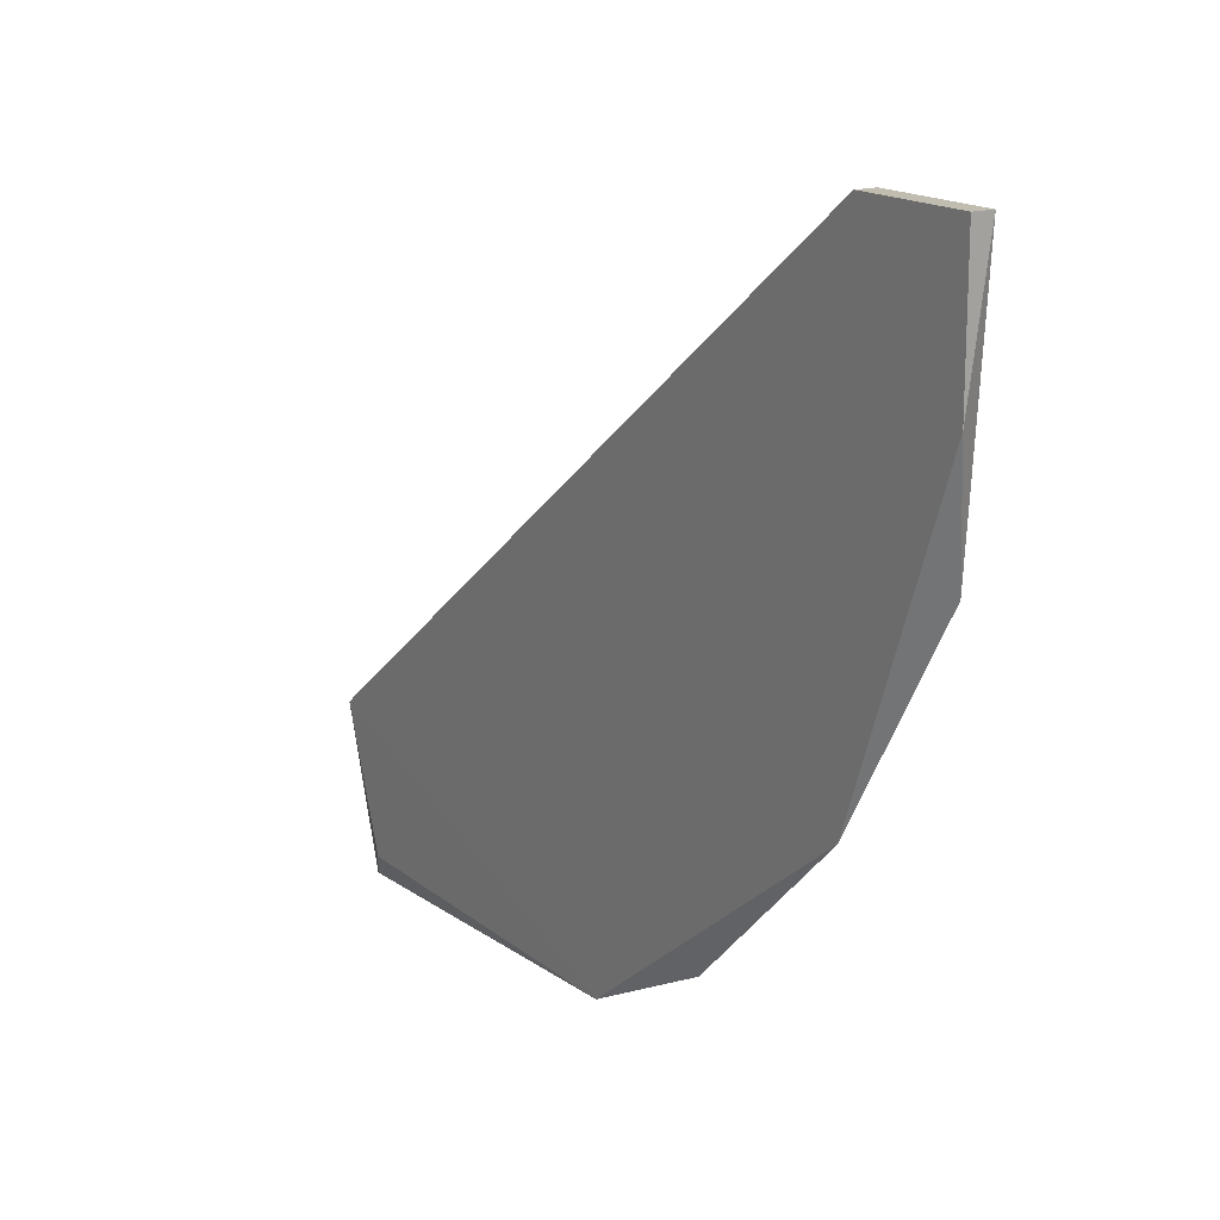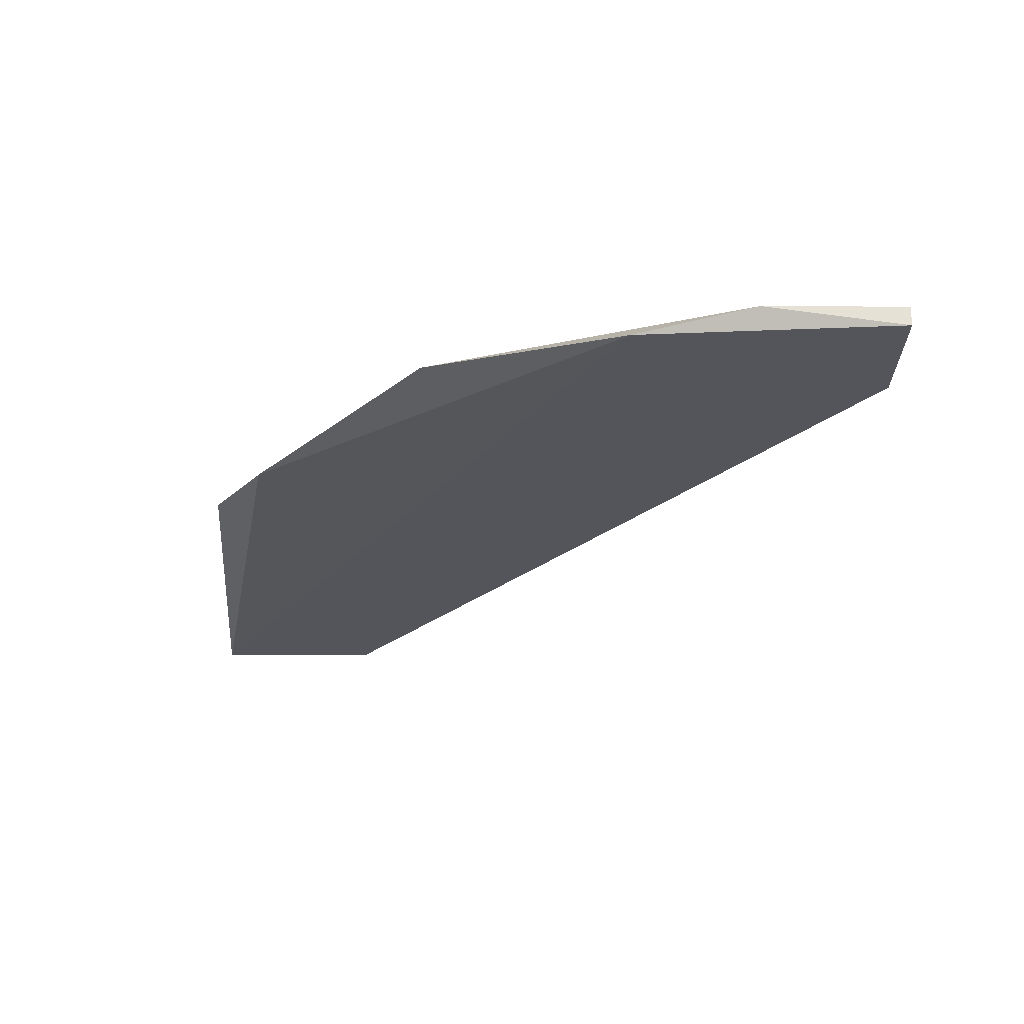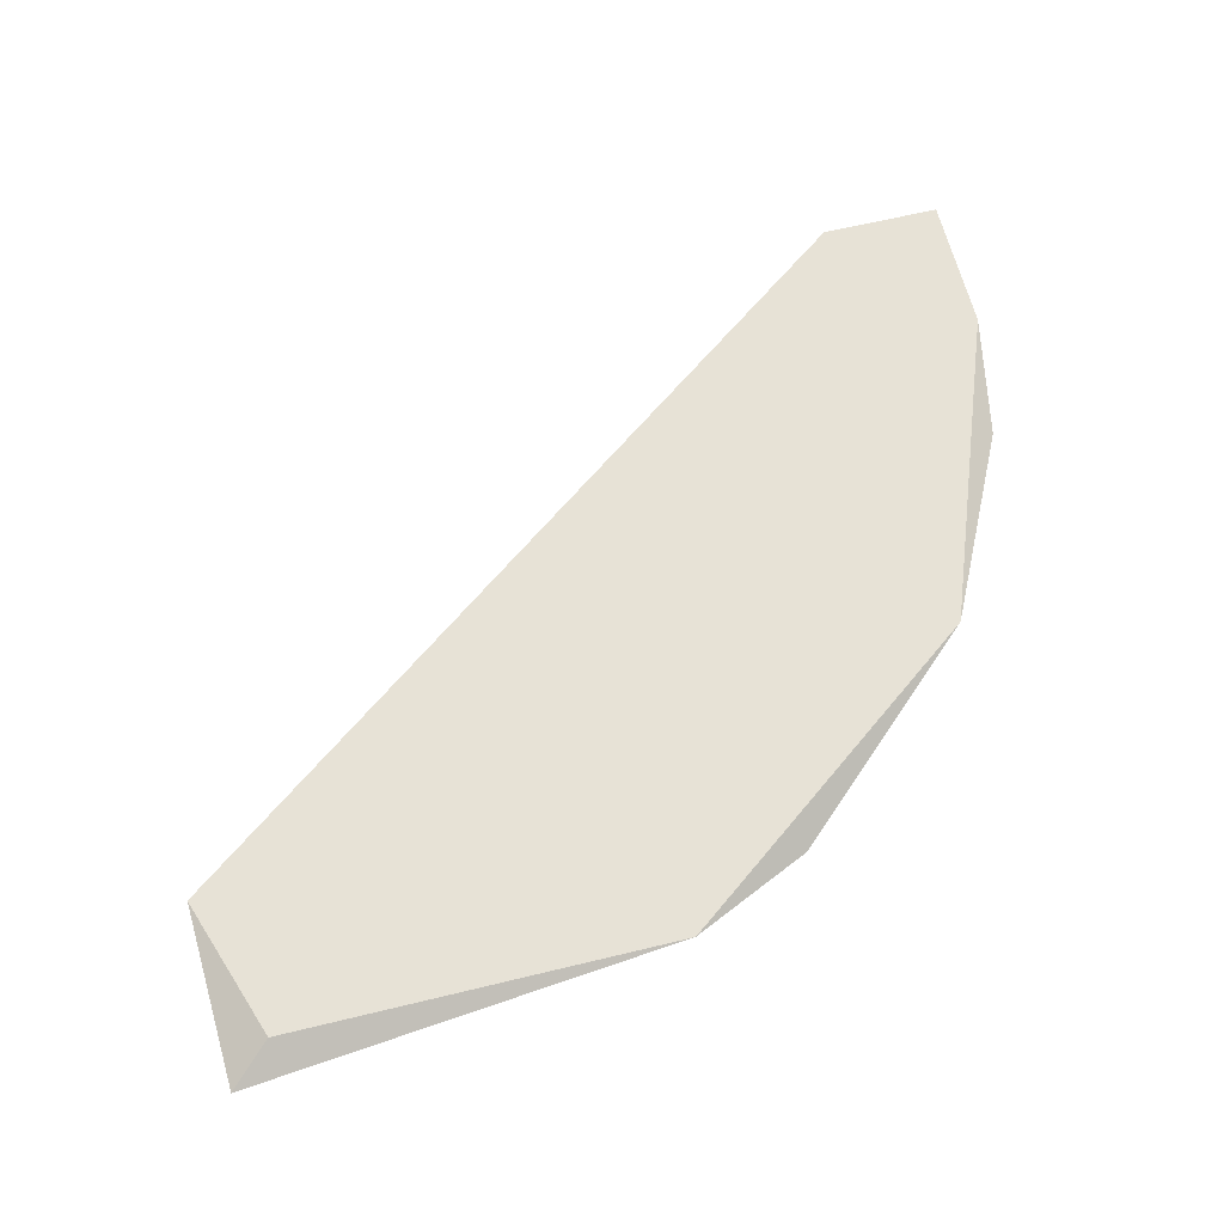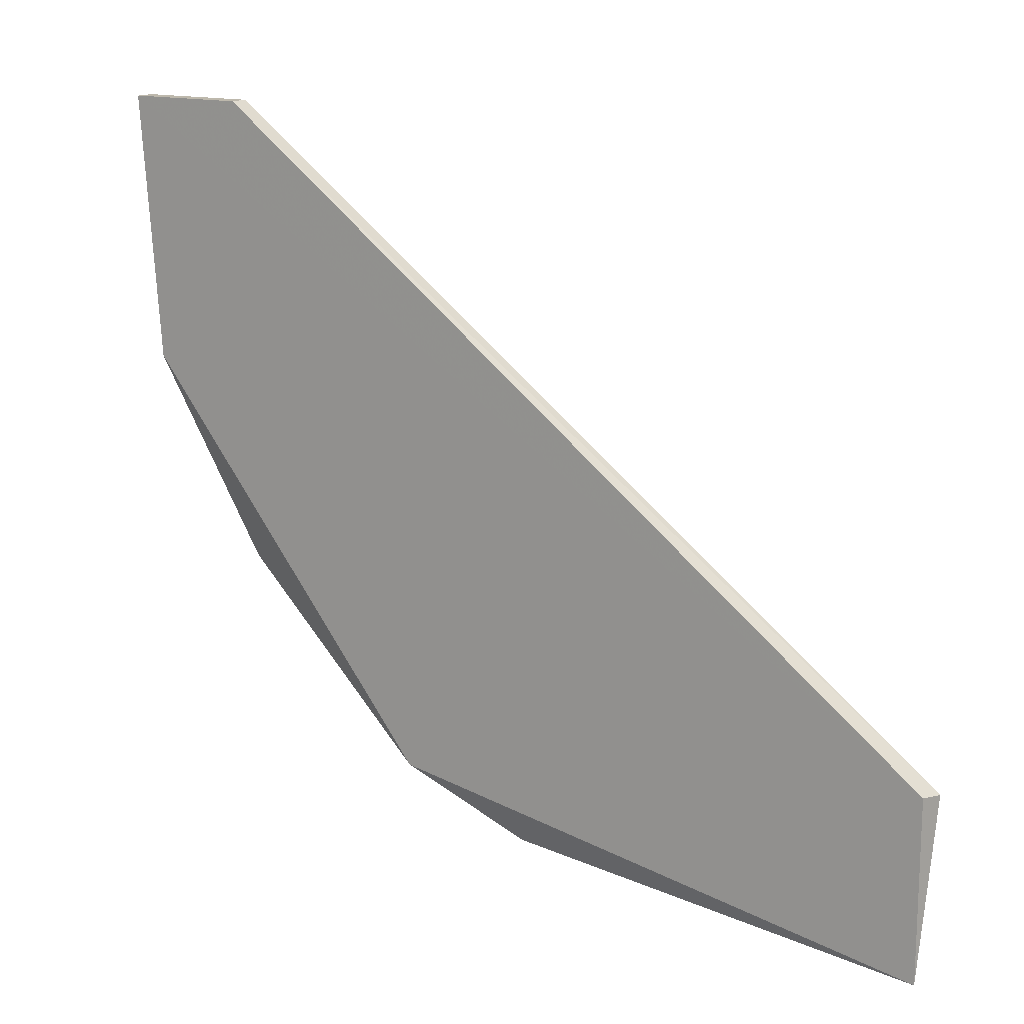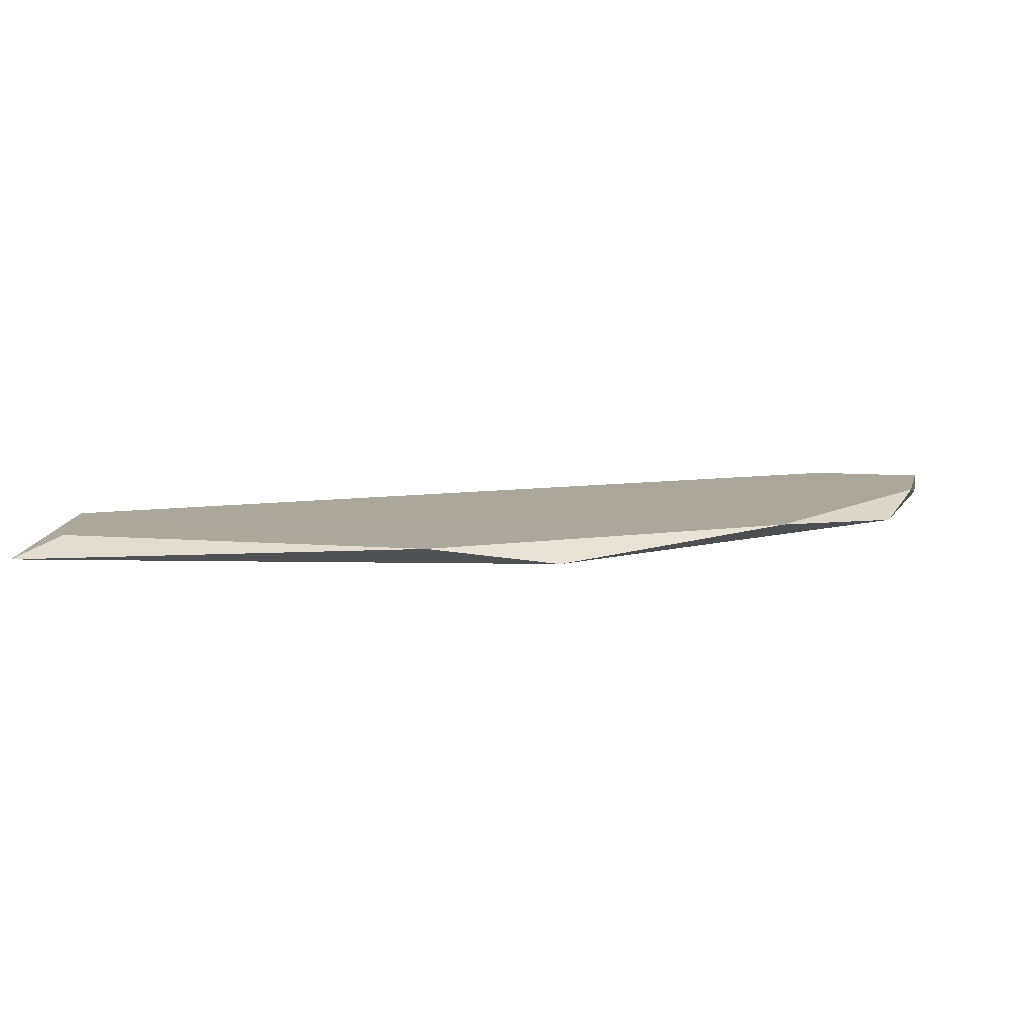
<metadata>
{"format":"obj","ext":"obj","renderer":"f3d","projection":"perspective","resolution":1024,"background":"white","views":[{"elev":16.3,"azim":57.5,"up":"+Y"},{"elev":-25.0,"azim":89.5,"up":"+Z"},{"elev":63.1,"azim":-13.8,"up":"+Z"},{"elev":14.9,"azim":-147.3,"up":"+Y"},{"elev":8.1,"azim":13.4,"up":"+Z"}]}
</metadata>
<code>
v 0.2718 -0.12 0.05294
v 0.3546 0.04564 0.05811
v 0.3546 0.009415 0.05811
v 0.13 -0.09953 0.05842
v 0.3235 0.04564 0.05294
v 0.1317 -0.09878 0.05268
v 0.2408 -0.1355 0.05811
v 0.1317 -0.1443 0.05268
v 0.3494 -0.02165 0.05294
v 0.3235 -0.07338 0.05811
v 0.3235 0.04564 0.05811
v 0.1424 -0.1355 0.05811
v 0.3546 0.04564 0.05294
f 9 8 13
f 3 2 4
f 4 5 6
f 4 6 8
f 1 7 8
f 1 8 9
f 3 4 10
f 7 1 10
f 4 7 10
f 9 3 10
f 1 9 10
f 4 2 11
f 5 4 11
f 2 5 11
f 7 4 12
f 4 8 12
f 8 7 12
f 2 3 13
f 5 2 13
f 6 5 13
f 8 6 13
f 3 9 13

</code>
